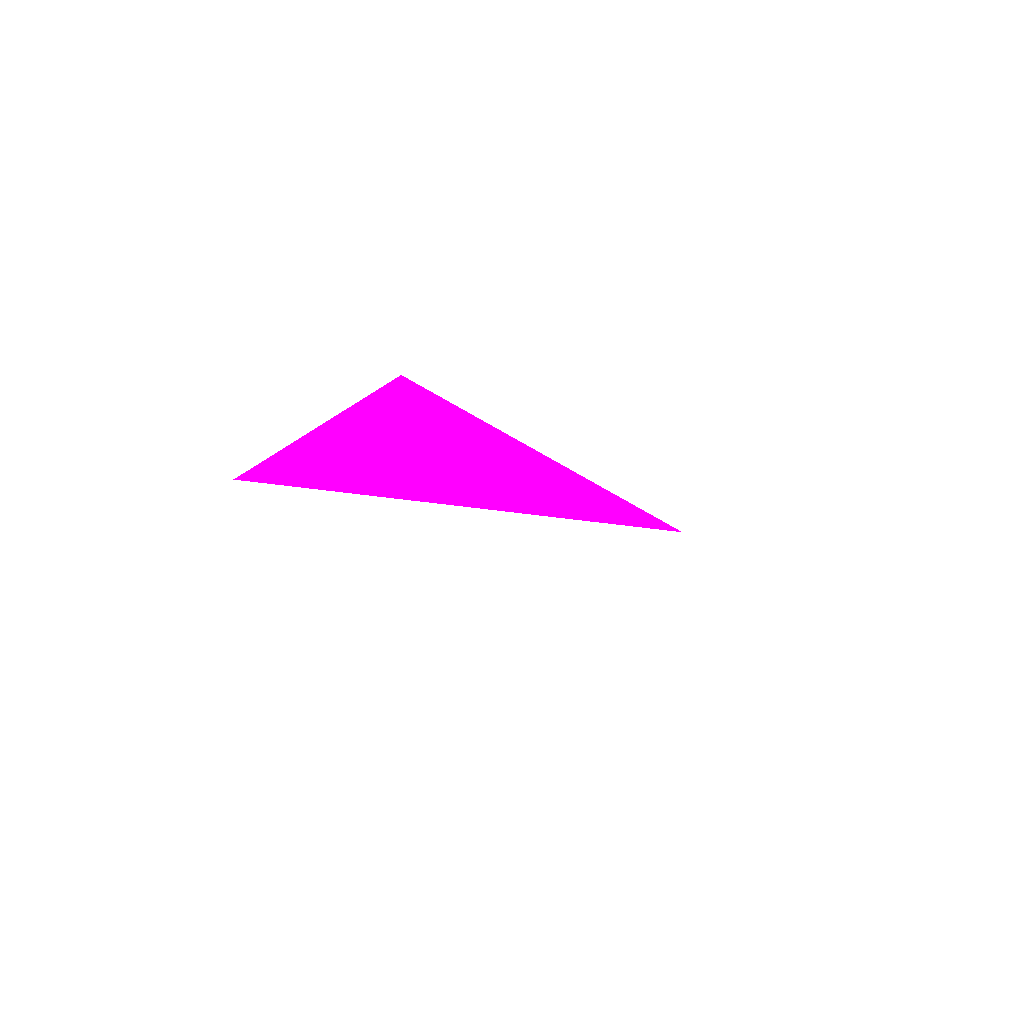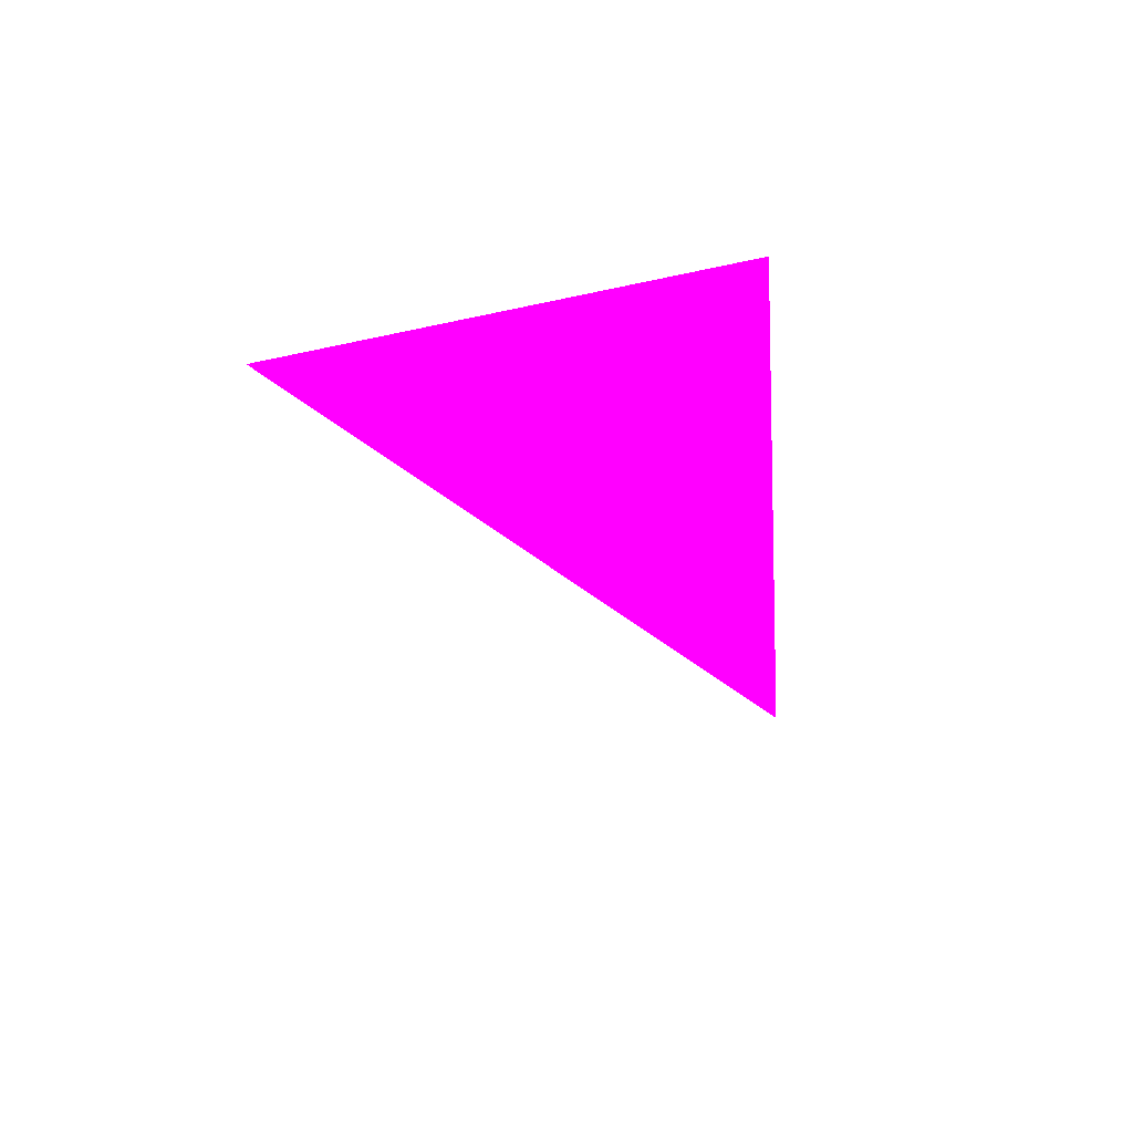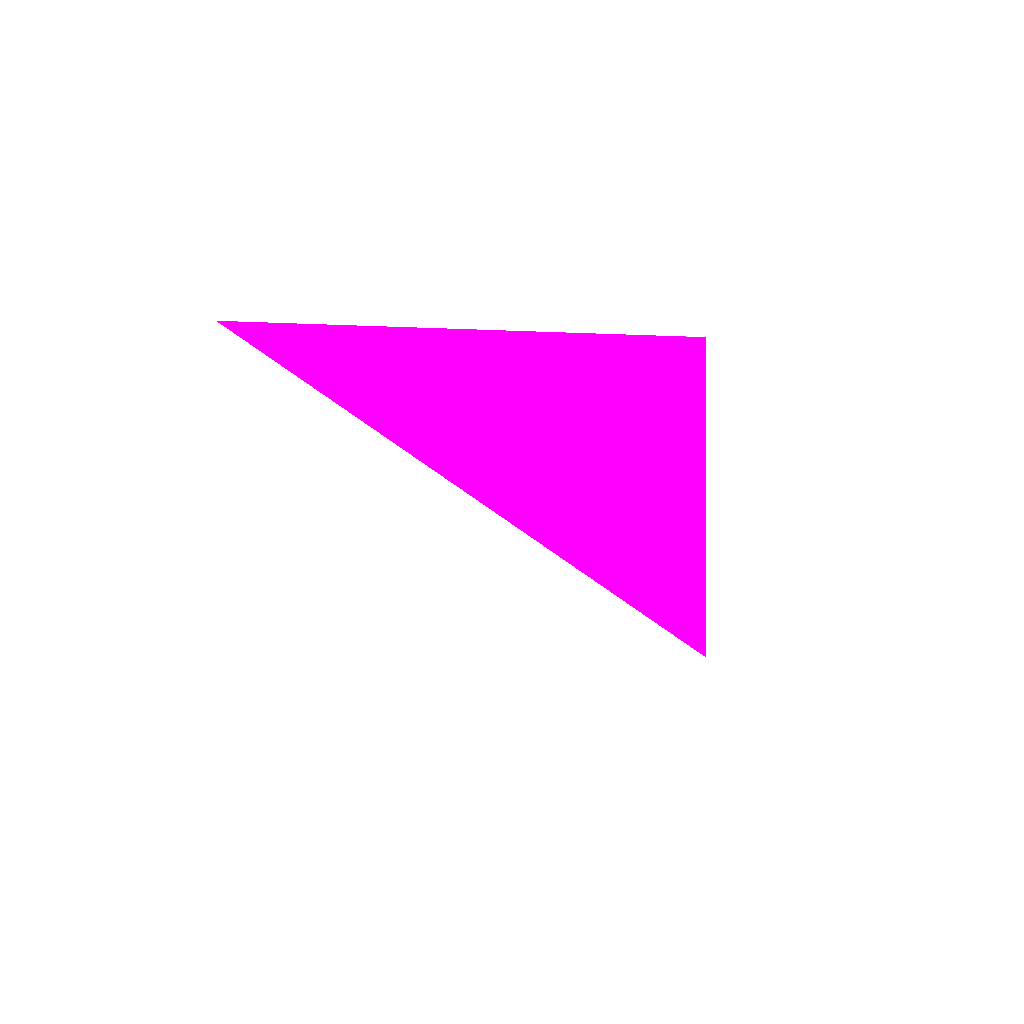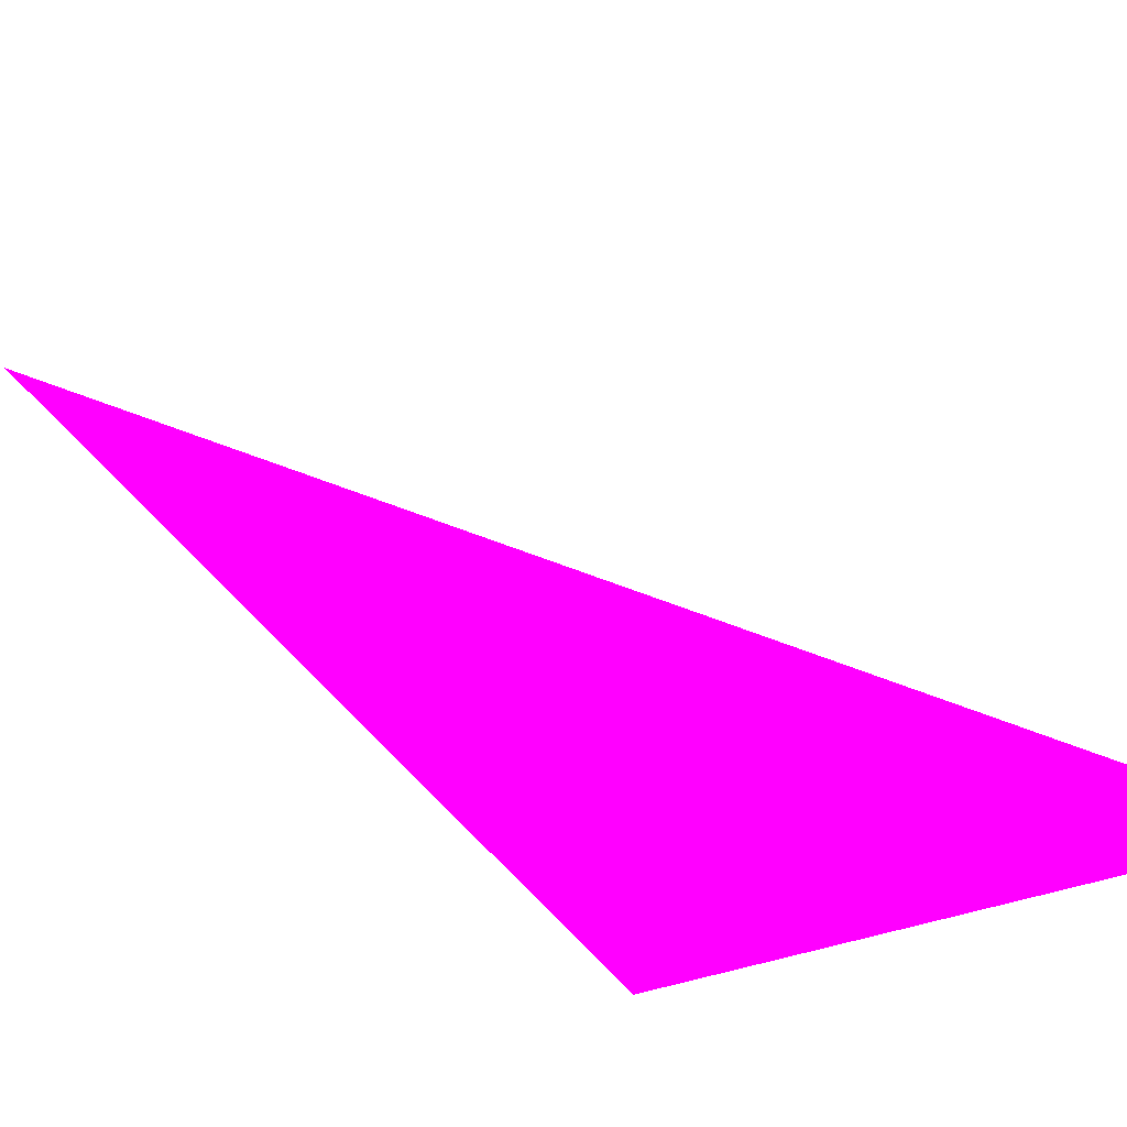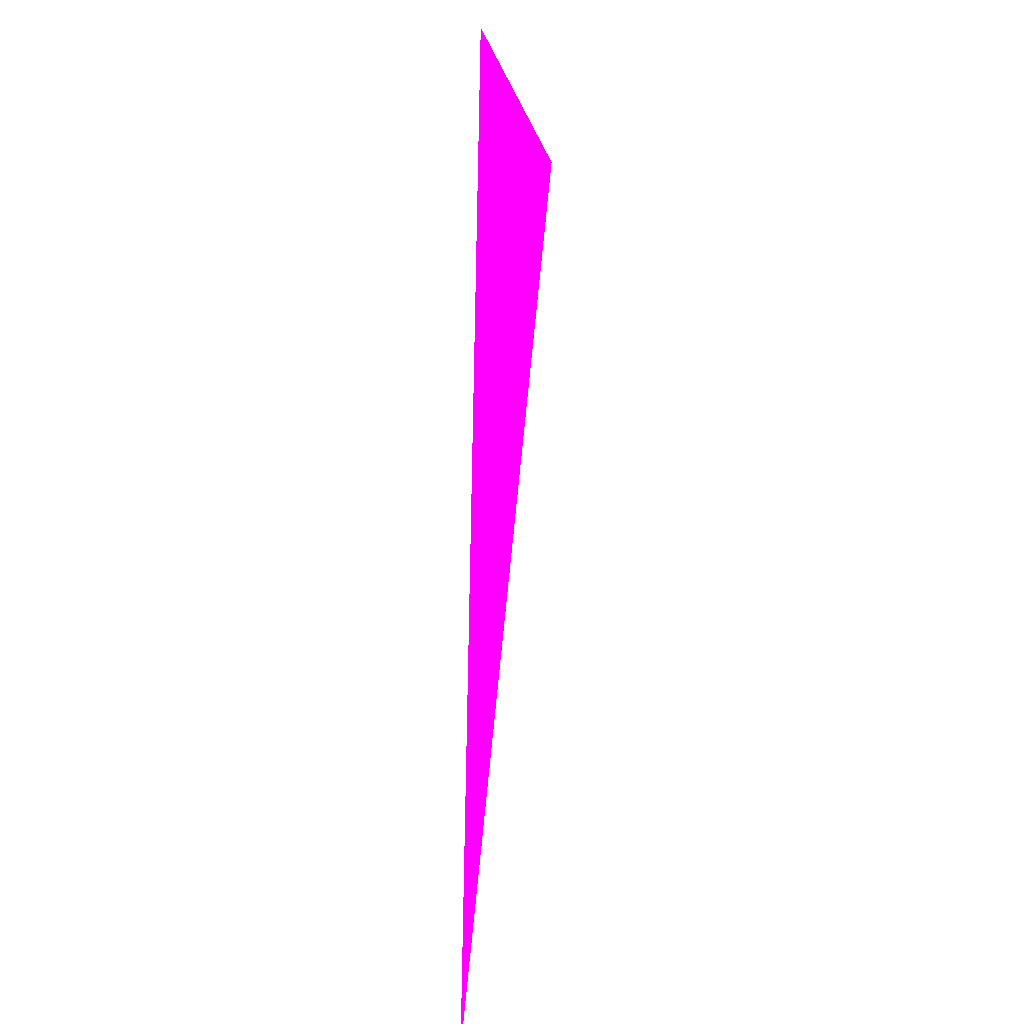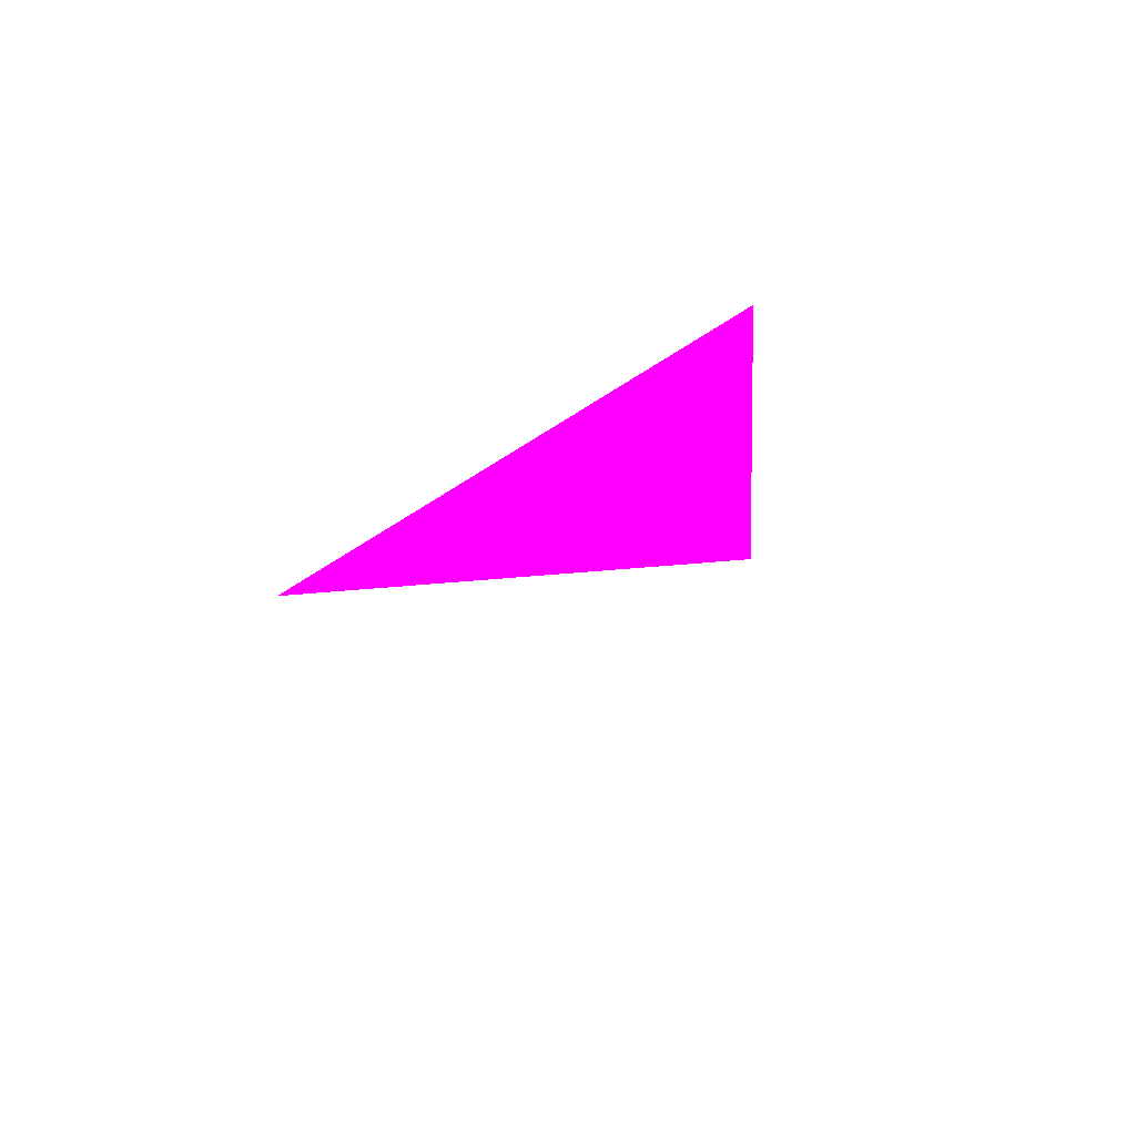
<metadata>
{"format":"obj","ext":"obj","renderer":"f3d","projection":"perspective","resolution":1024,"background":"white","views":[{"elev":-78.7,"azim":151.8,"up":"+Y"},{"elev":63.2,"azim":-11.0,"up":"+Y"},{"elev":70.6,"azim":4.5,"up":"+Y"},{"elev":24.1,"azim":158.8,"up":"+Z"},{"elev":-2.0,"azim":100.9,"up":"+Y"},{"elev":76.5,"azim":-30.8,"up":"+Y"}]}
</metadata>
<code>
o geometry_0
v 6.125e+05 5.855e+06 664 1 0 1
v 6.125e+05 5.855e+06 664 1 0 1
v 6.125e+05 5.855e+06 664 1 0 1
f 3 2 1
f 1 2 3

</code>
